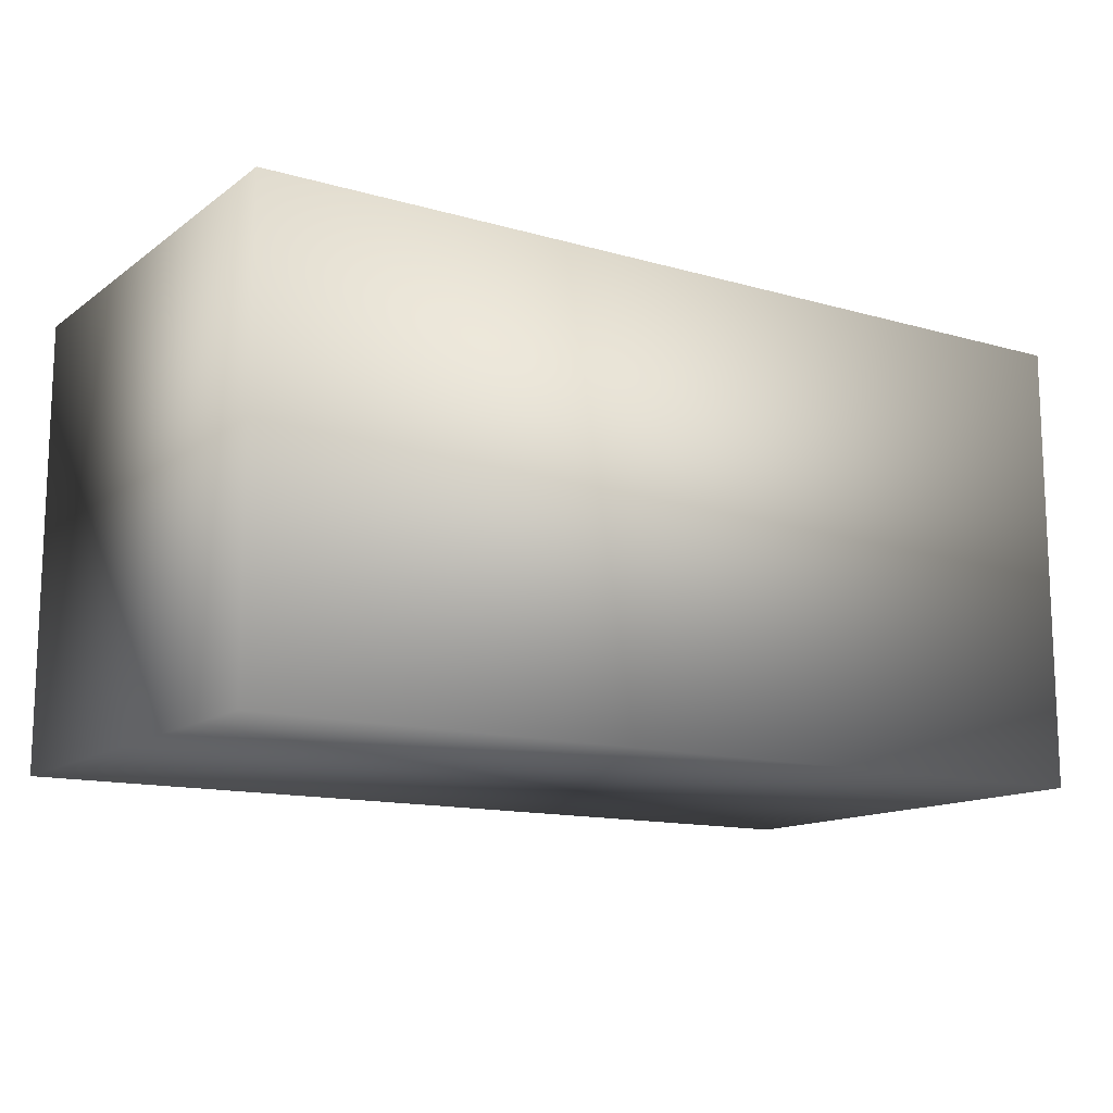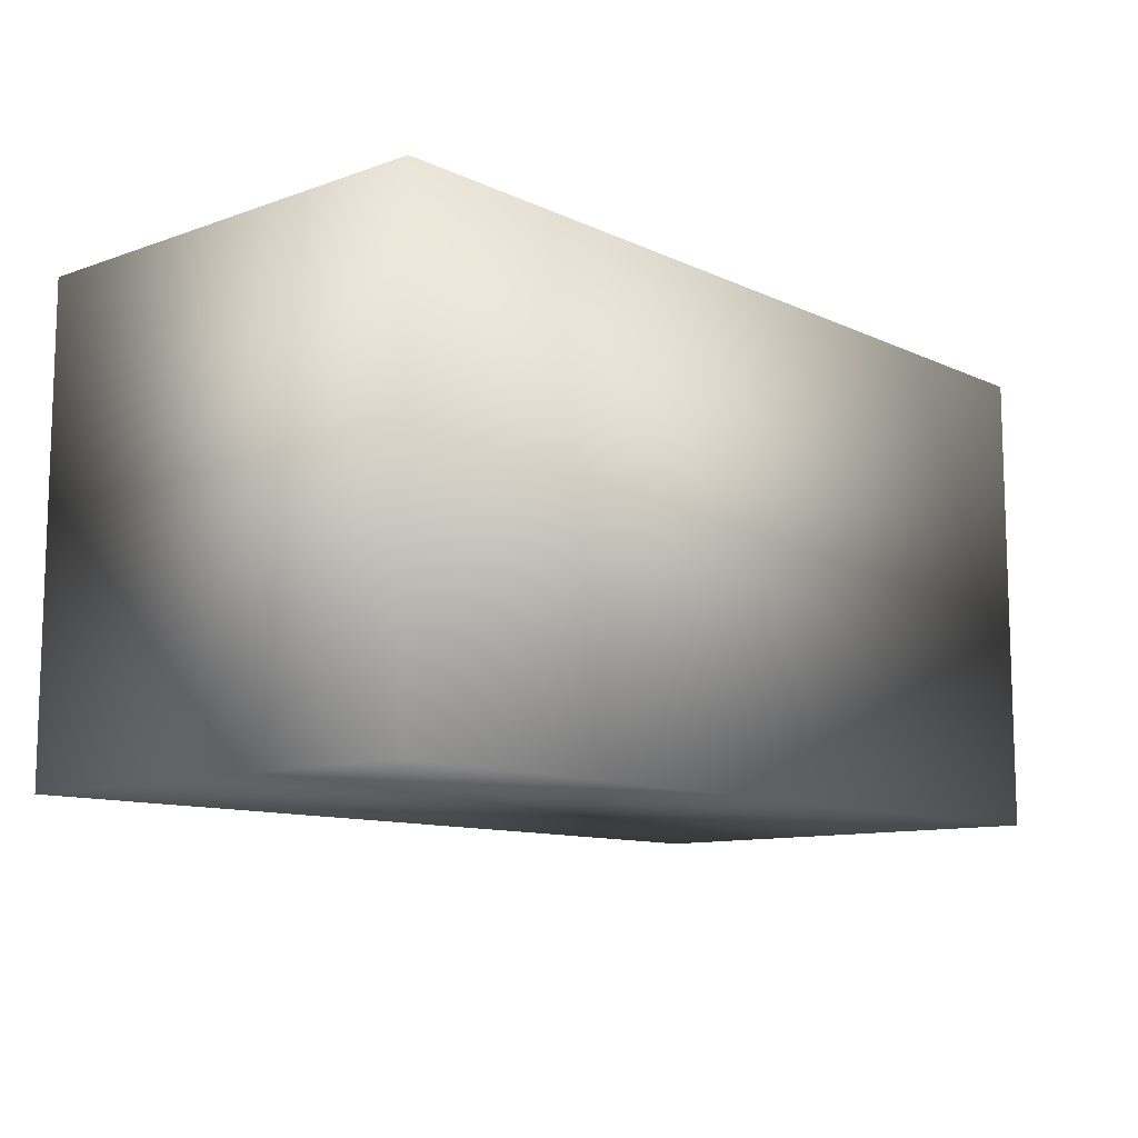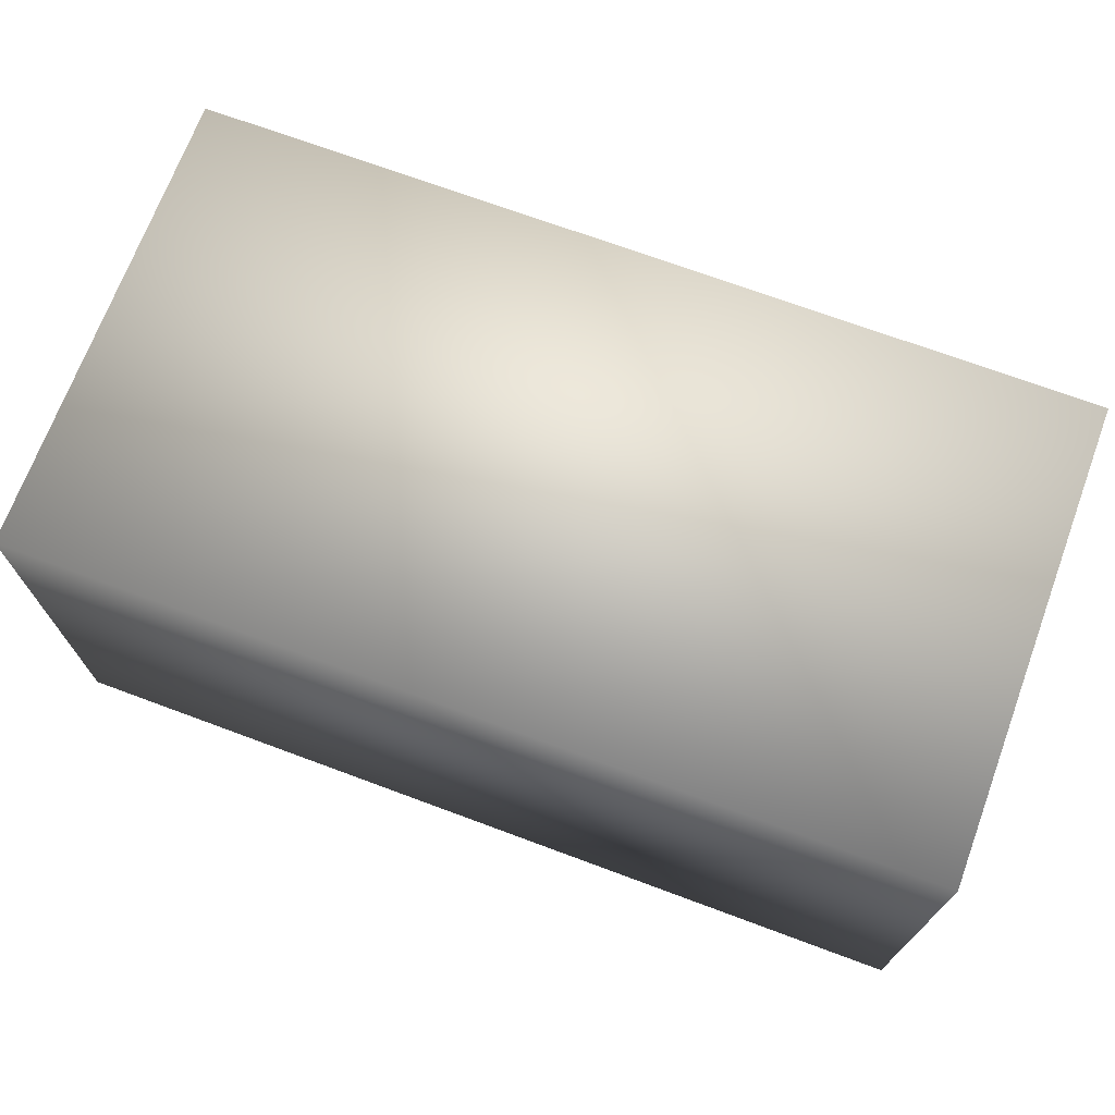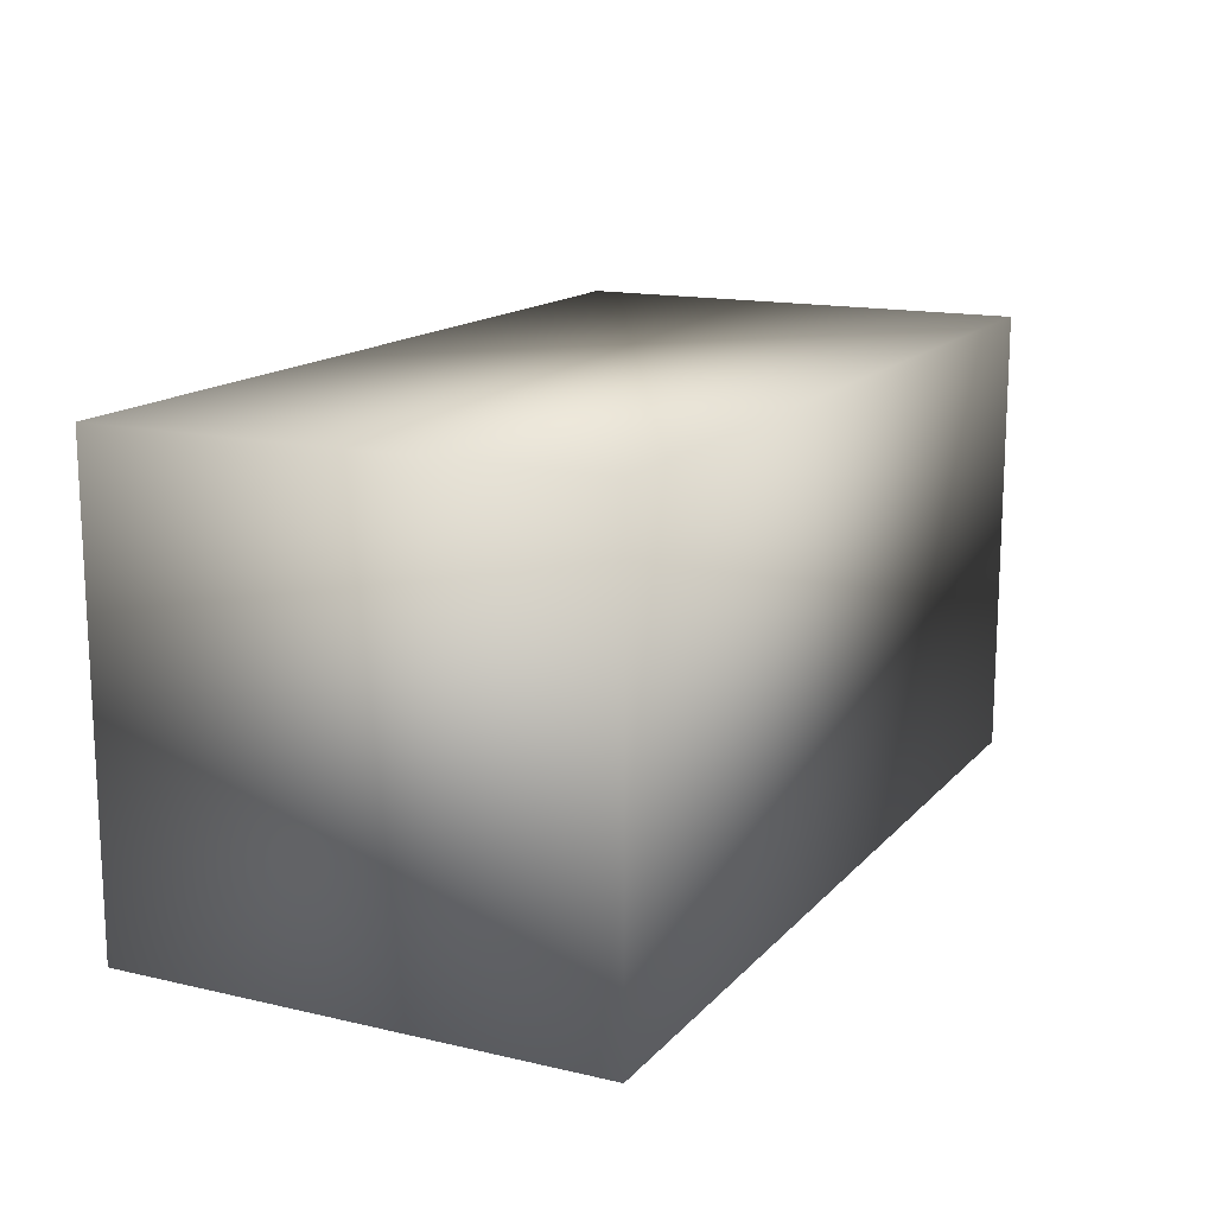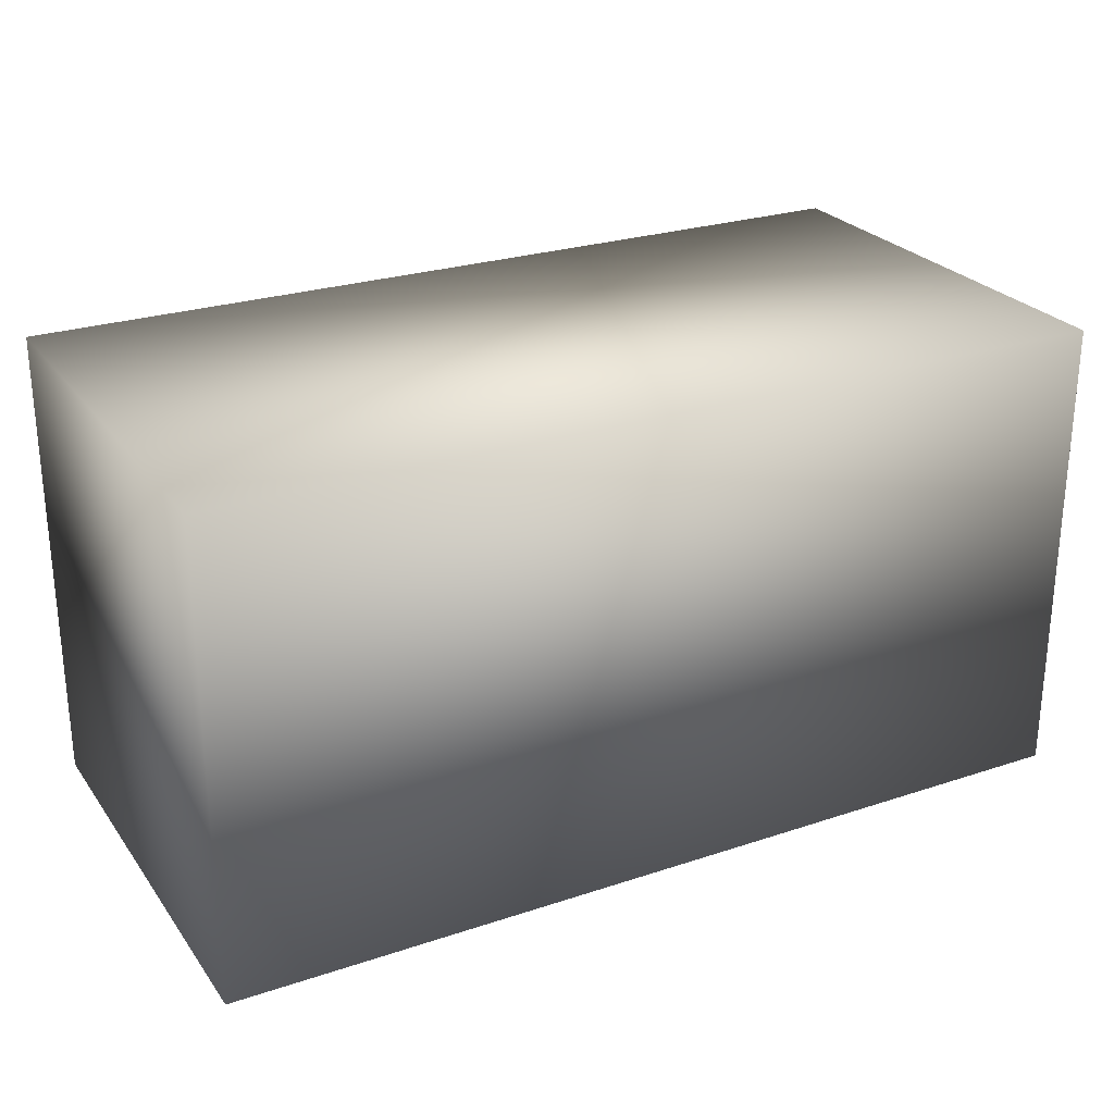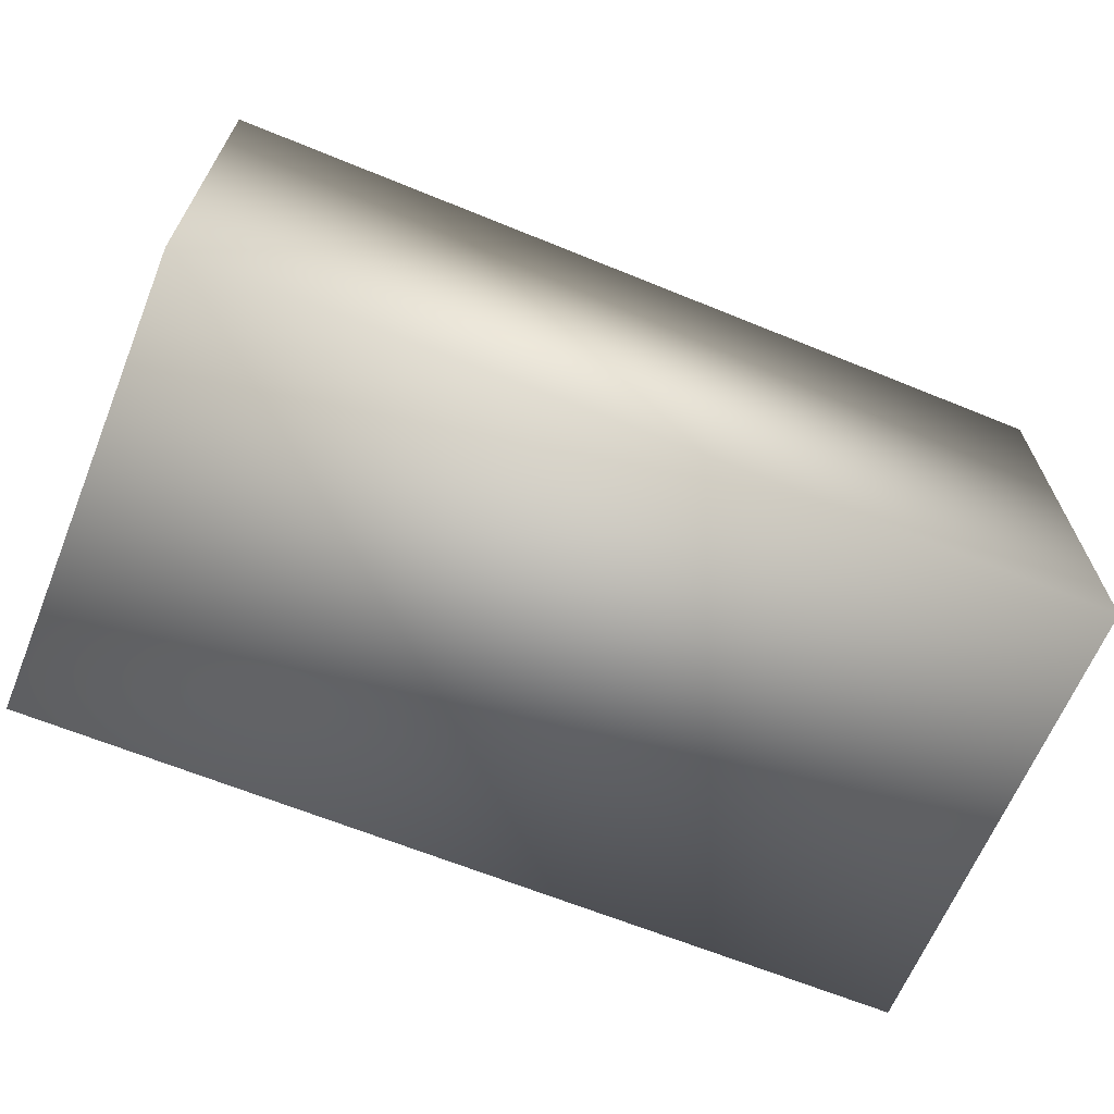
<metadata>
{"format":"obj","ext":"obj","renderer":"f3d","projection":"perspective","resolution":1024,"background":"white","views":[{"elev":-13.3,"azim":147.1,"up":"+Z"},{"elev":-10.8,"azim":131.3,"up":"+Y"},{"elev":70.8,"azim":20.4,"up":"+Z"},{"elev":14.9,"azim":116.4,"up":"+Z"},{"elev":25.9,"azim":-27.9,"up":"+Y"},{"elev":-65.2,"azim":157.7,"up":"+Z"}]}
</metadata>
<code>
v  34.59 20.25 24.58
v  34.59 25.24 24.58
v  44.06 25.24 24.58
v  44.06 20.25 24.58
v  34.59 20.25 29.39
v  44.06 20.25 29.39
v  44.06 25.24 29.39
v  34.59 25.24 29.39
o Right_side_mirror
g Right_side_mirror
f 1 2 3 4
f 5 6 7 8
f 1 4 6 5
f 4 3 7 6
f 3 2 8 7
f 2 1 5 8

</code>
